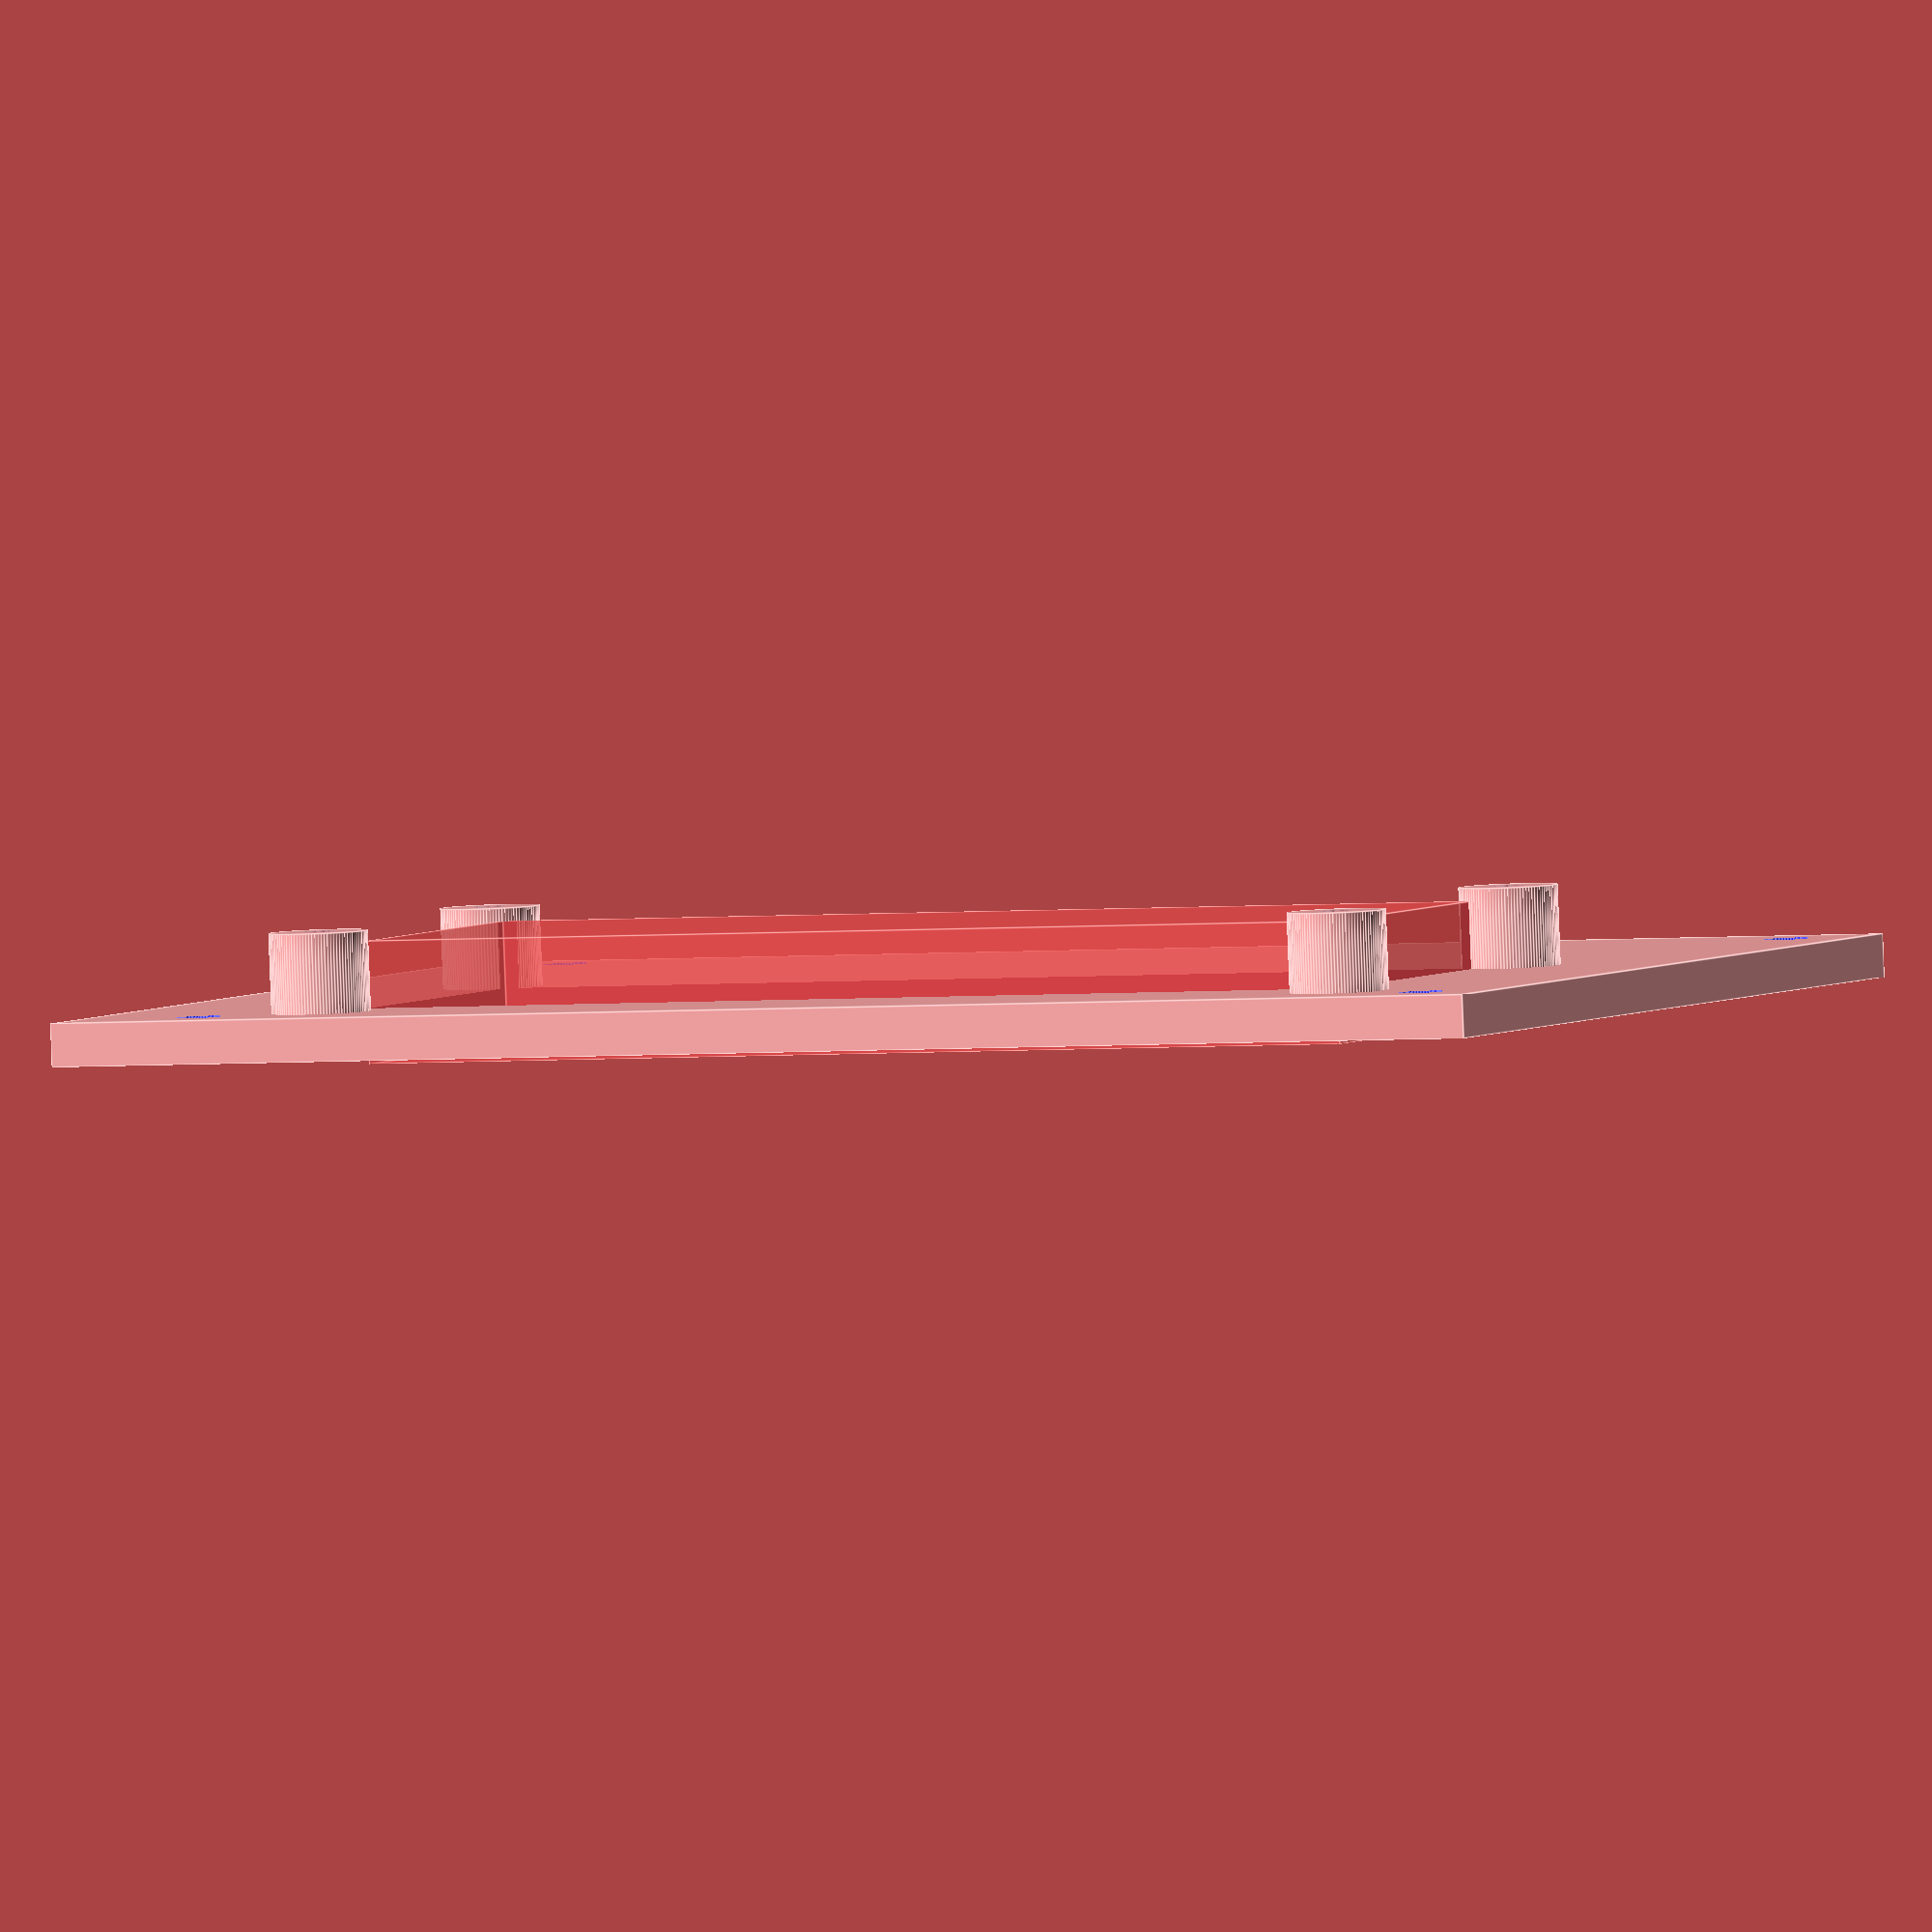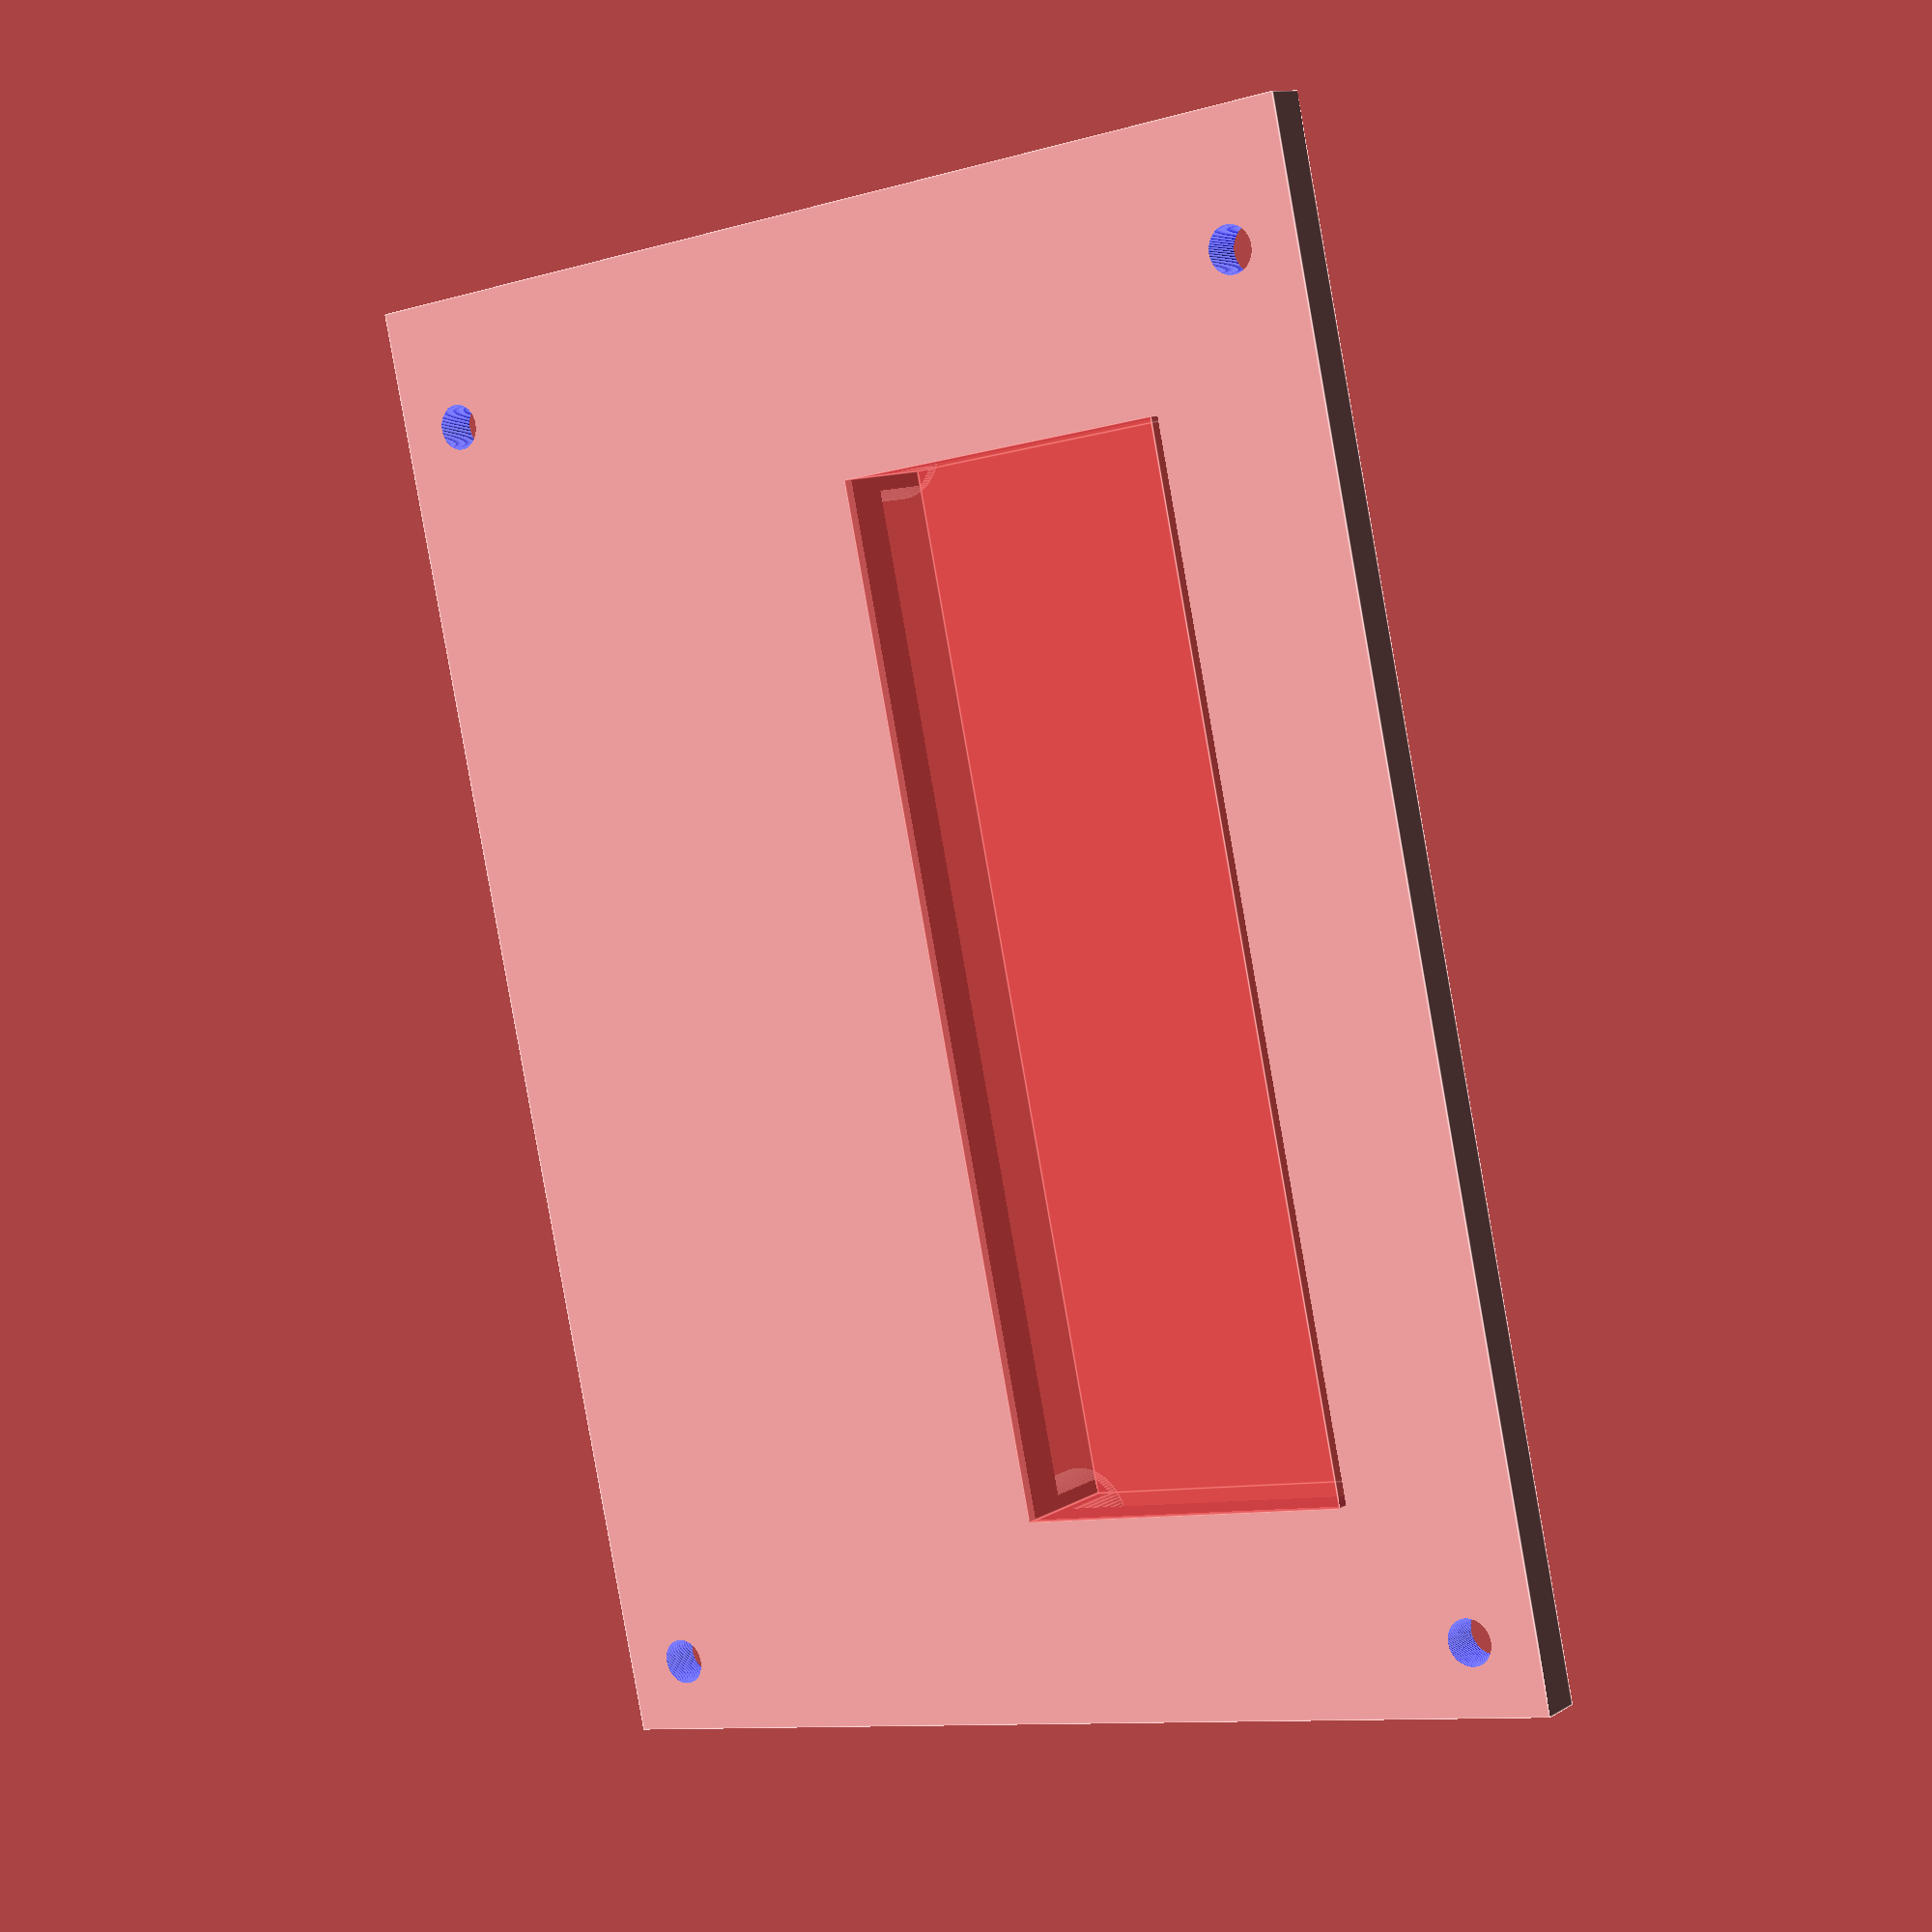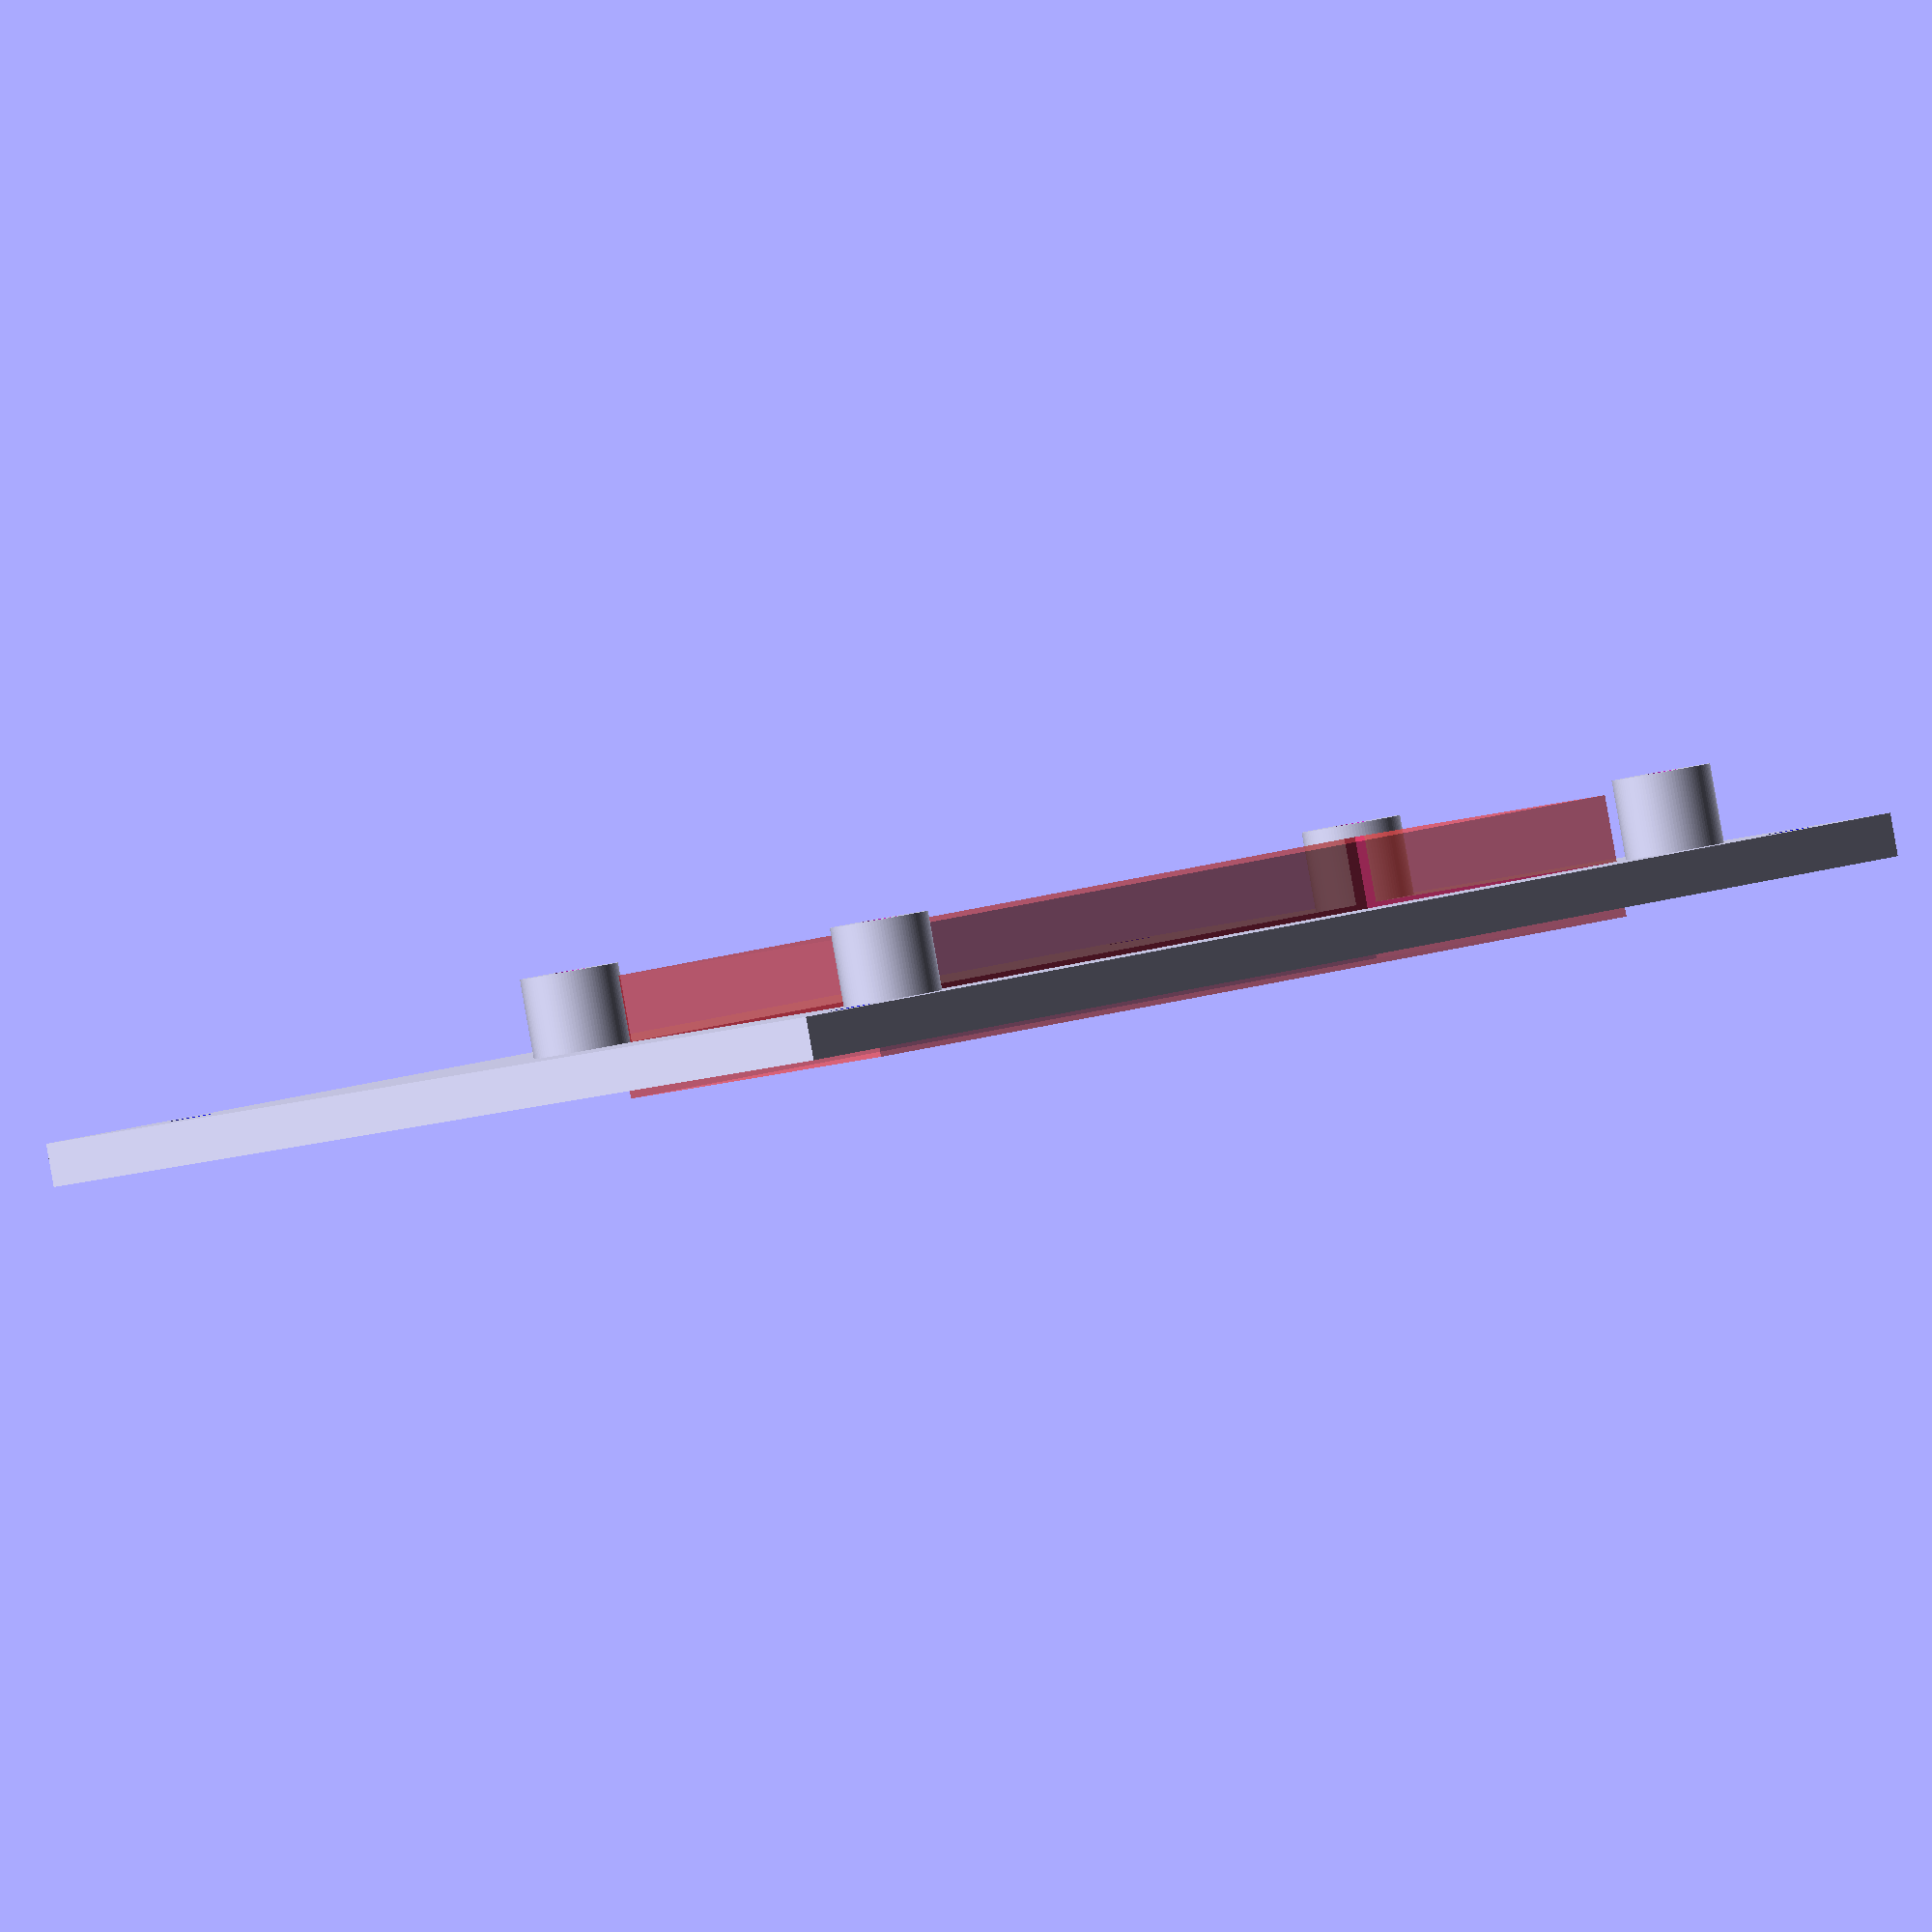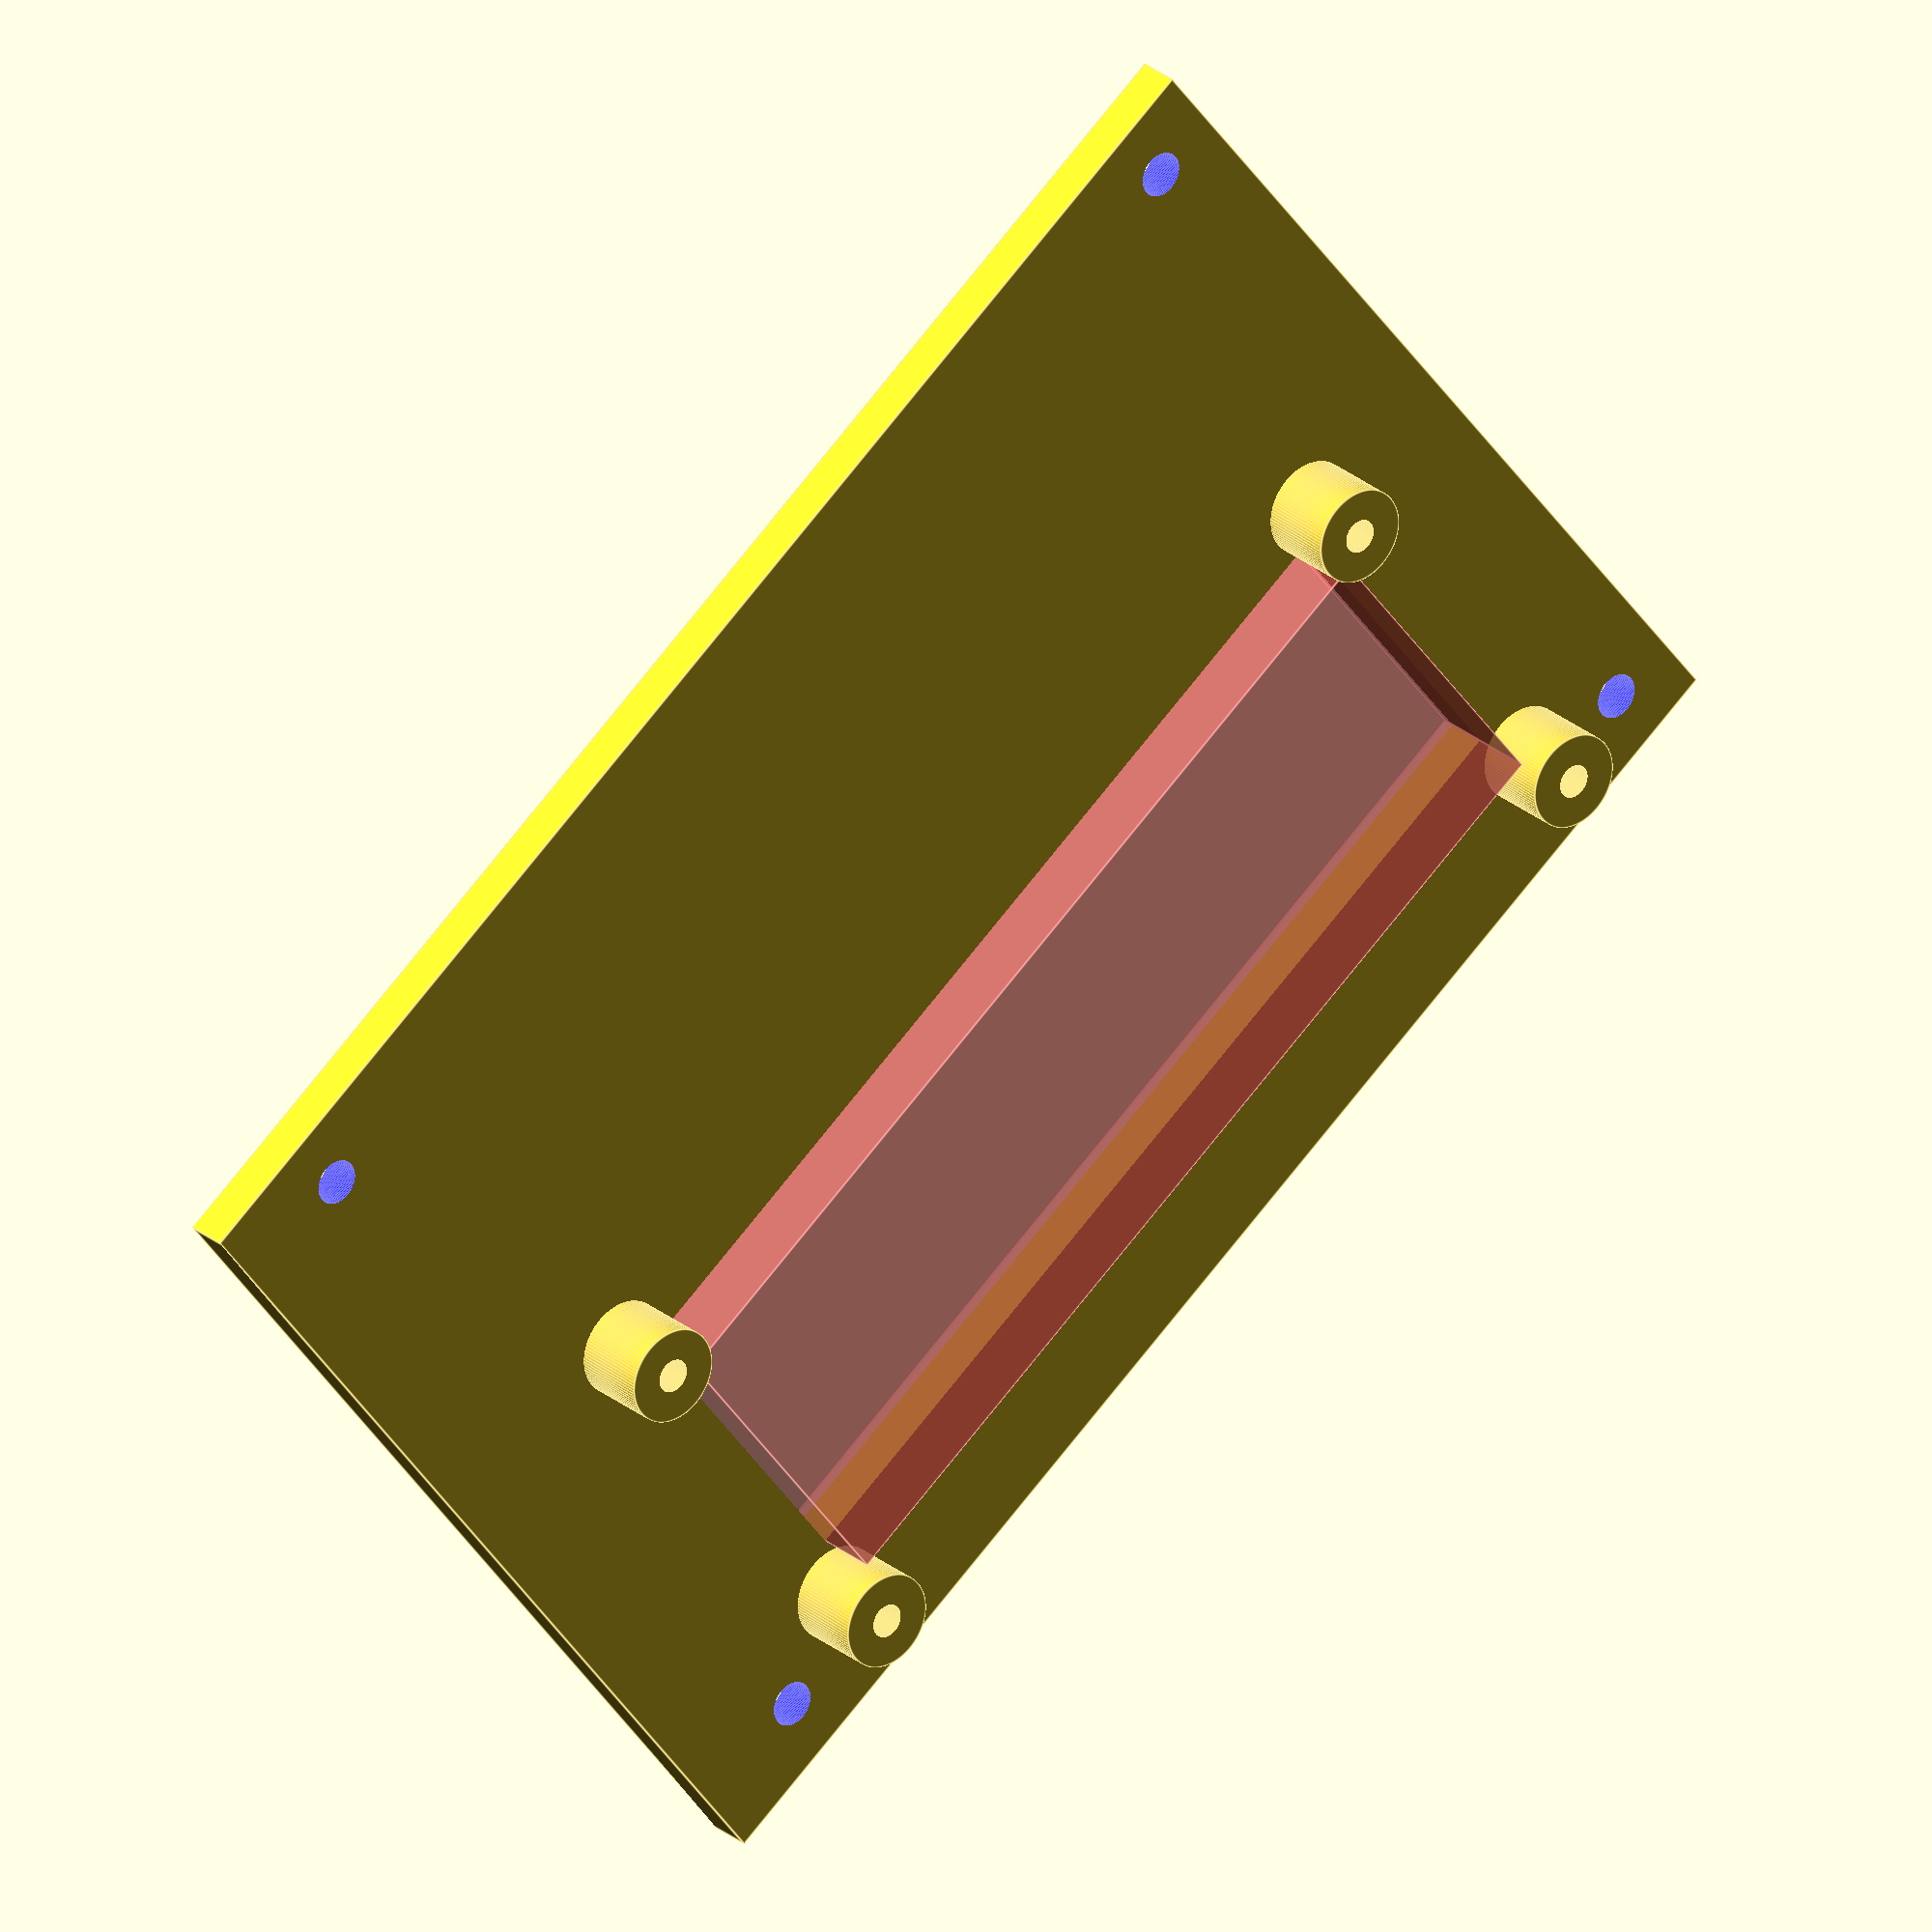
<openscad>
$fn=100;

module mounting_m25(innR=1.6, h=10){ // screw 
	difference(){
		color("orange") cylinder(r=3.8, h);
		cylinder(r=innR, h=10);
	}
}

module mounting_pi(){
	translate([-58/2,-49/2,0]) mounting_m25(h=5);
	translate([58/2,-49/2,0]) mounting_m25(h=5);
	translate([-58/2,49/2,0]) mounting_m25(h=5);
	translate([58/2,49/2,0]) mounting_m25(h=5);
	translate([-10,0,0]) cube([85,56,0.1], center=true); // pi
} 


module mounting(){
	cube([14,12,3],center=true);
}

module col2nd(){
	difference(){
		cube([6,6,12], center=true);
		screw();
	} 
}


module lcd(){ // model:  HD44780 
	translate([0,0, 13.1]) cube([71.5, 25, 8.4], center=true);
	//translate([0,0, 13.1-3.7]) cube([80.6, 36, 0.1], center=true); // base plate
}


module cover(){
	difference() {
		union(){
			cube([x0,y0,3], center=true);
			translate([14,2,0])rotate([0,0,90]) lcd_mounting();
		}
		rotate([0,0,180]) translate([0,0,-20]) color("blue") screw4();
#		translate([13,2,15]) rotate([0,180,90])lcd();
	}
}


module col(){
		cube([8,8,12],center=true);
}

module col4(){
	zz=15;
	translate([x0/2-4, y0/2-9, zz]) col();
	translate([-x0/2+5, y0/2-9, zz]) col();
	translate([x0/2-5, -y0/2+5, zz]) col();
	translate([-x0/2+5, -y0/2+5, zz]) col();
}

module screw() {
	translate([0,0,-10])	cylinder(r=1.6, h=20);
}

module screw4(){
	zz=15;
	translate([x0/2-5, y0/2-9, zz]) screw();
	translate([-x0/2+5, y0/2-9, zz]) screw();
	translate([x0/2-5, -y0/2+5, zz]) screw();
	translate([-x0/2+5, -y0/2+5, zz]) screw();
}

x0=76;
y0=104;
z0=42;

module case(){
	difference(){
		cube([x0, y0, z0], center=true); // outside 
		translate([0,0,4]) cube([x0-4, y0-4, z0+5], center=true); // inside 
		translate([0,y0/2,1]) cube([56, 8, 41], center=true);
		translate([0,-40,21]) rotate([90,0,0]) cylinder(r=3,h=30); // cables 
		translate([-4,-53,-z0/2+5]) cube([20,10, 5], center=true); // sdcard slot  
		translate([-25,-44,14]) rotate([90,0,0]) cylinder (r=1.5, h=20); // touch sensor
#		translate([3,-44,14]) rotate([90,0,0]) cylinder (r=1.5, h=20); // touch sensor
		translate([30,21,8]) cube ([10,10,13]); // potential meter for lcd
		translate([30,-45,-16])cube([20,14,8]); //powercord
		translate([-40, -45, -16]) cube([5,2,20]); // peak slit for the Pi LEDs,
		translate([-40, -49, -16]) cube([5,2,20]); // peak slit for the Pi LEDs,
	}
	translate([-4,-17,-z0/2+1]) rotate([0, 0, -90]) mounting_pi();
//	translate([-25,-47,14]) rotate([90,0,0]) mounting_touch();
	difference(){
		col4();
		screw4();
	}
}



module lcd_mounting(){
		w=75;
		l=31;
		difference(){
		union(){
				translate([w/2,   l/2,0])cylinder(r=3.4, h=7);
				translate([w/2,  -l/2,0])cylinder(r=3.4, h=7);
				translate([-w/2, -l/2,0])cylinder(r=3.4, h=7);
				translate([-w/2,  l/2,0])cylinder(r=3.4, h=7);
			
		}
		union (){
			translate([w/2,   l/2,0])cylinder(r=1.2, h=11);
			translate([w/2,  -l/2,0])cylinder(r=1.2, h=11);
			translate([-w/2, -l/2,0])cylinder(r=1.2, h=11);
			translate([-w/2,  l/2,0])cylinder(r=1.2, h=11);
		}
		}

}

module mounting_touch(){
	mounting_m25(innR=1.2, h=4);
	translate([28,0,0]) mounting_m25(innR=1.5, h=4);
} 

//case();
translate([0,0,25]) rotate([0,180,180]) cover();

</openscad>
<views>
elev=87.5 azim=67.8 roll=182.2 proj=o view=edges
elev=349.2 azim=347.7 roll=35.3 proj=p view=edges
elev=89.4 azim=133.8 roll=190.1 proj=o view=wireframe
elev=152.8 azim=307.0 roll=38.6 proj=o view=edges
</views>
